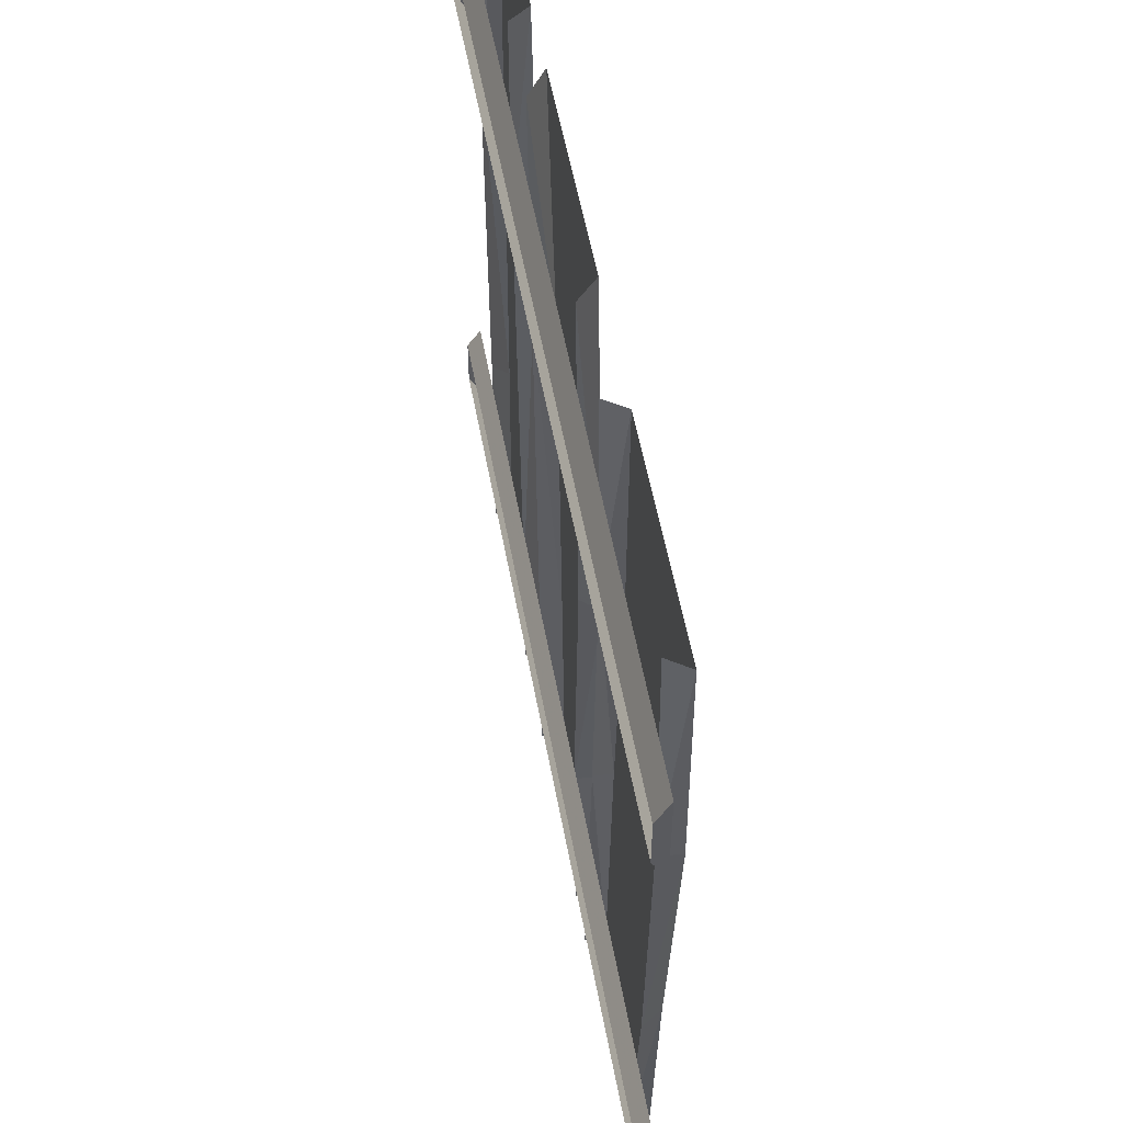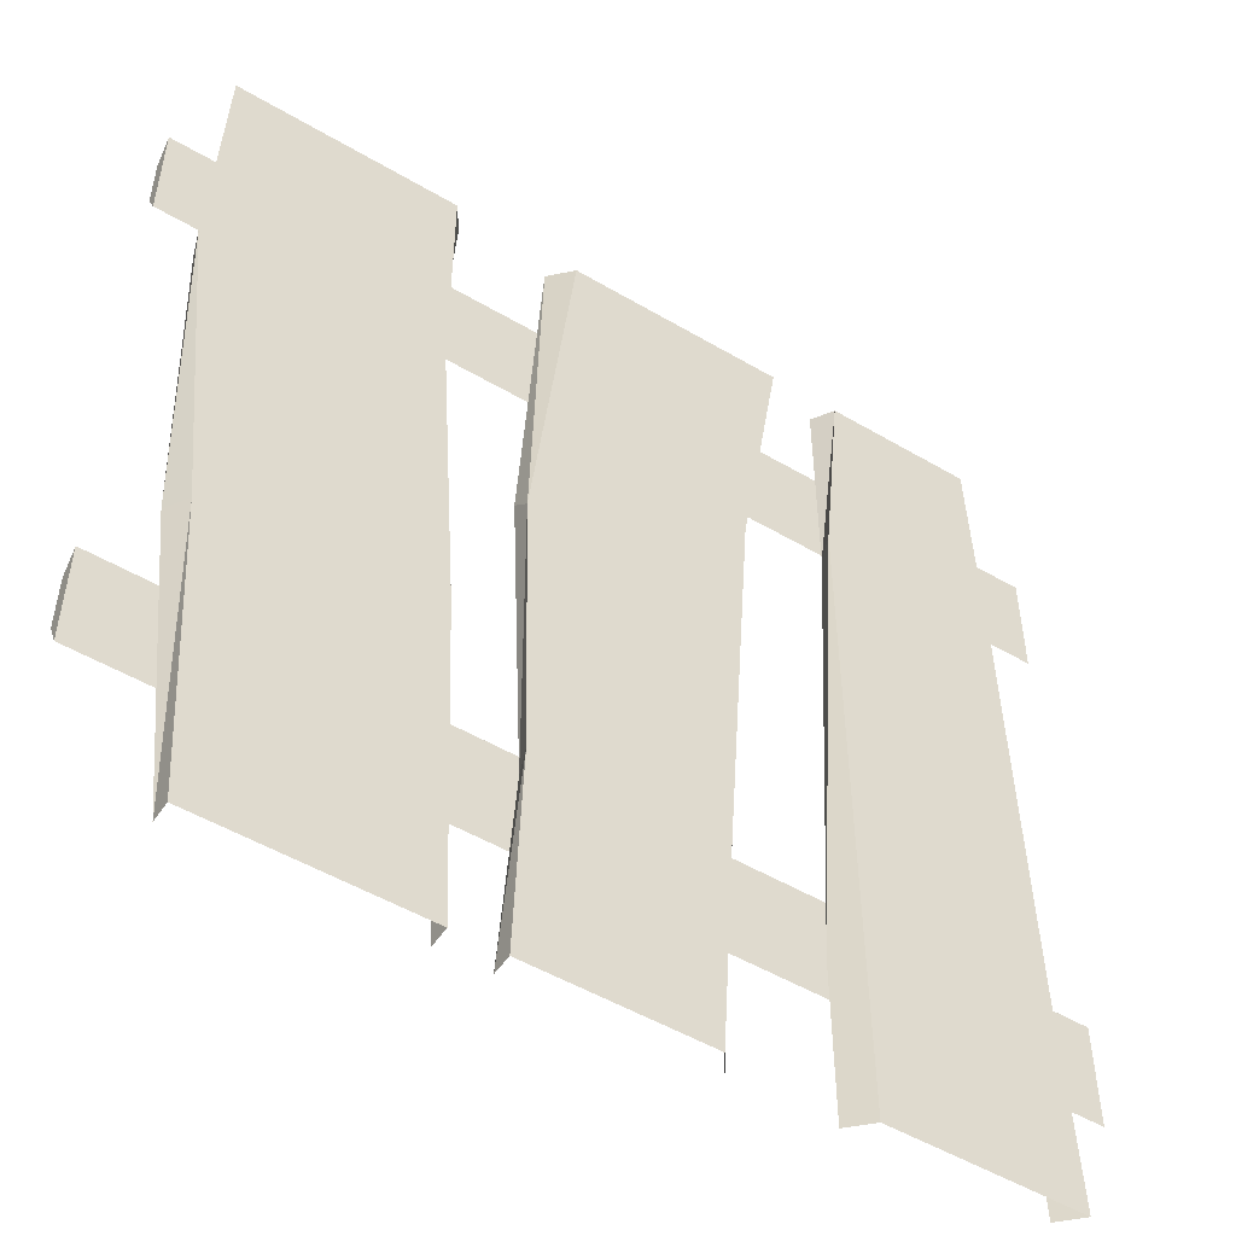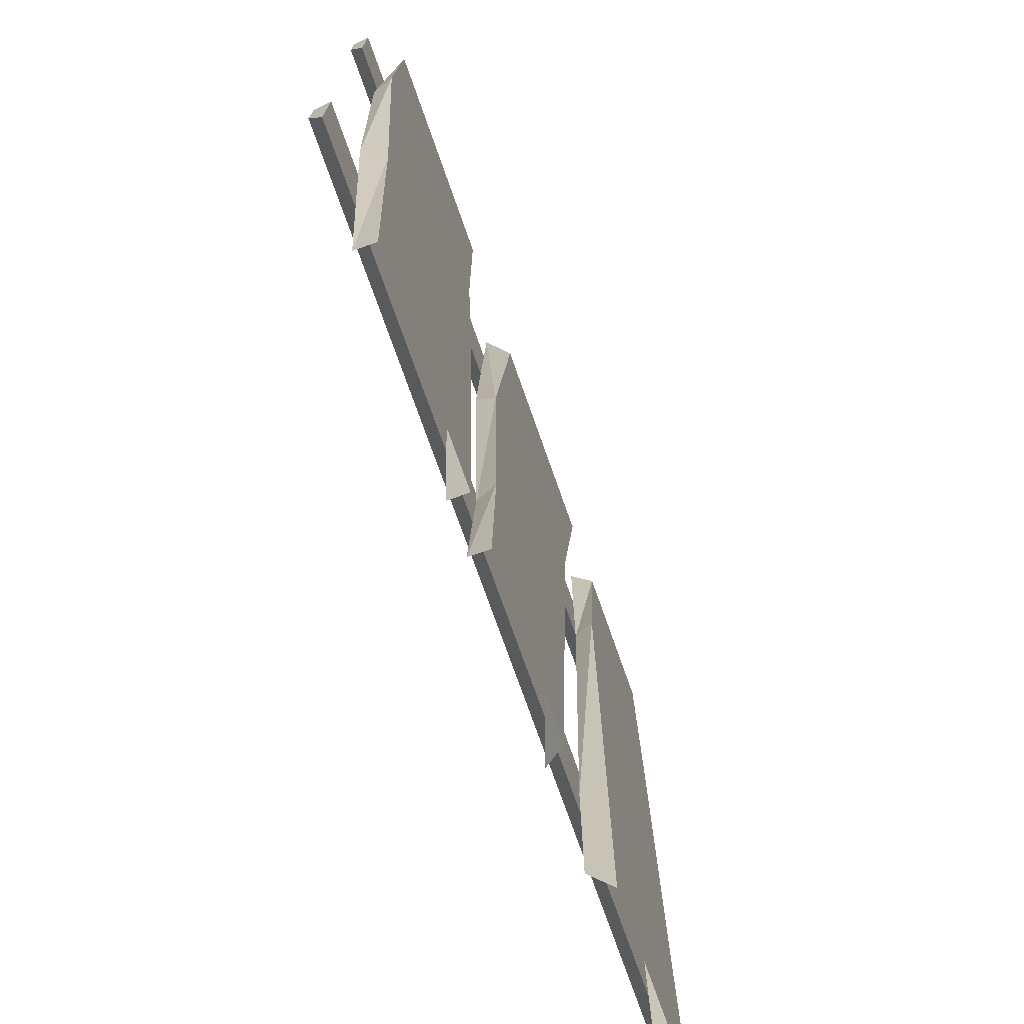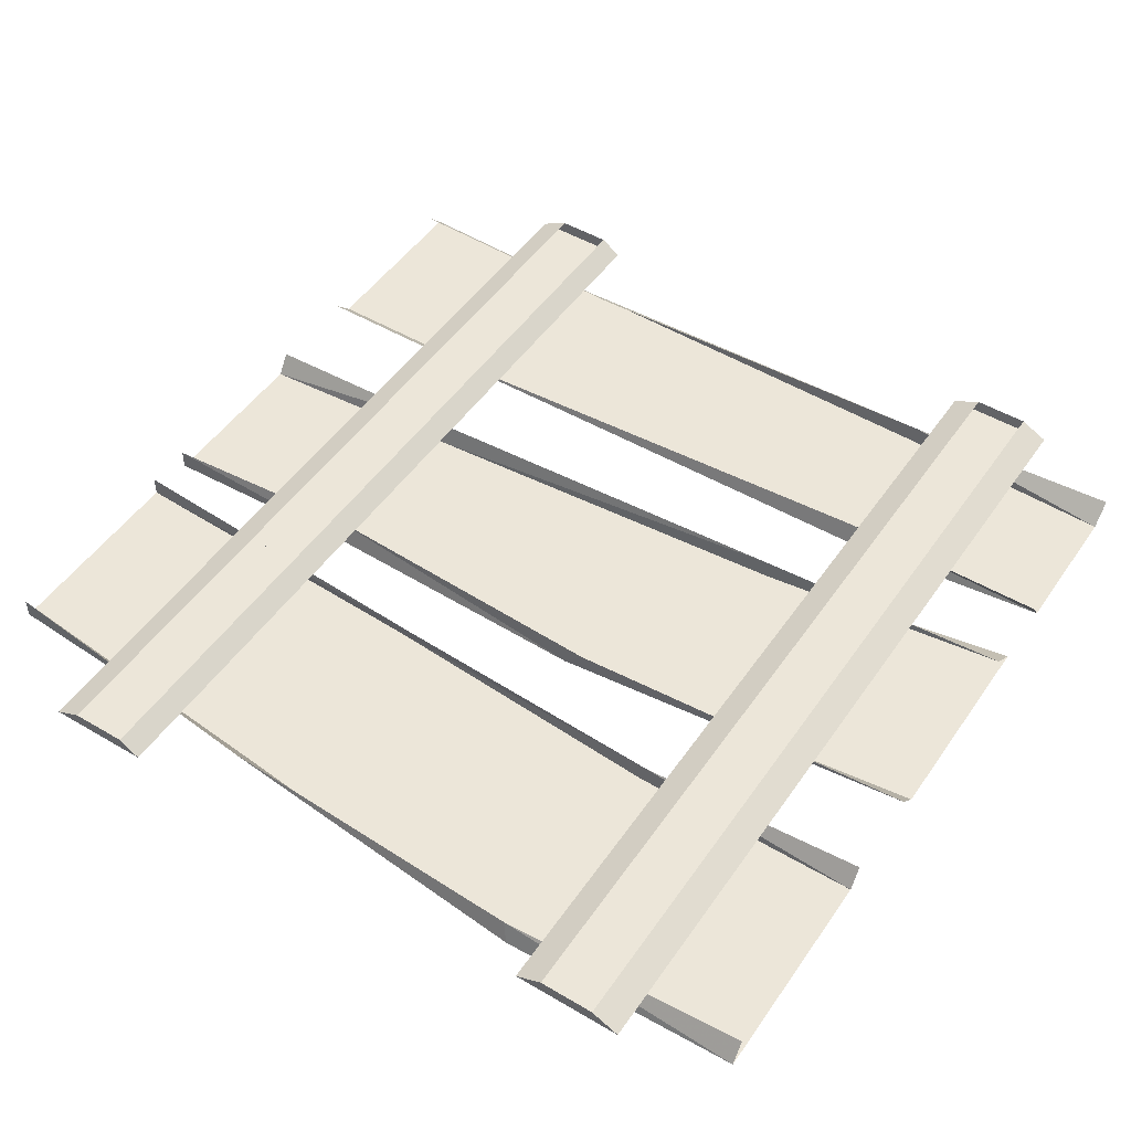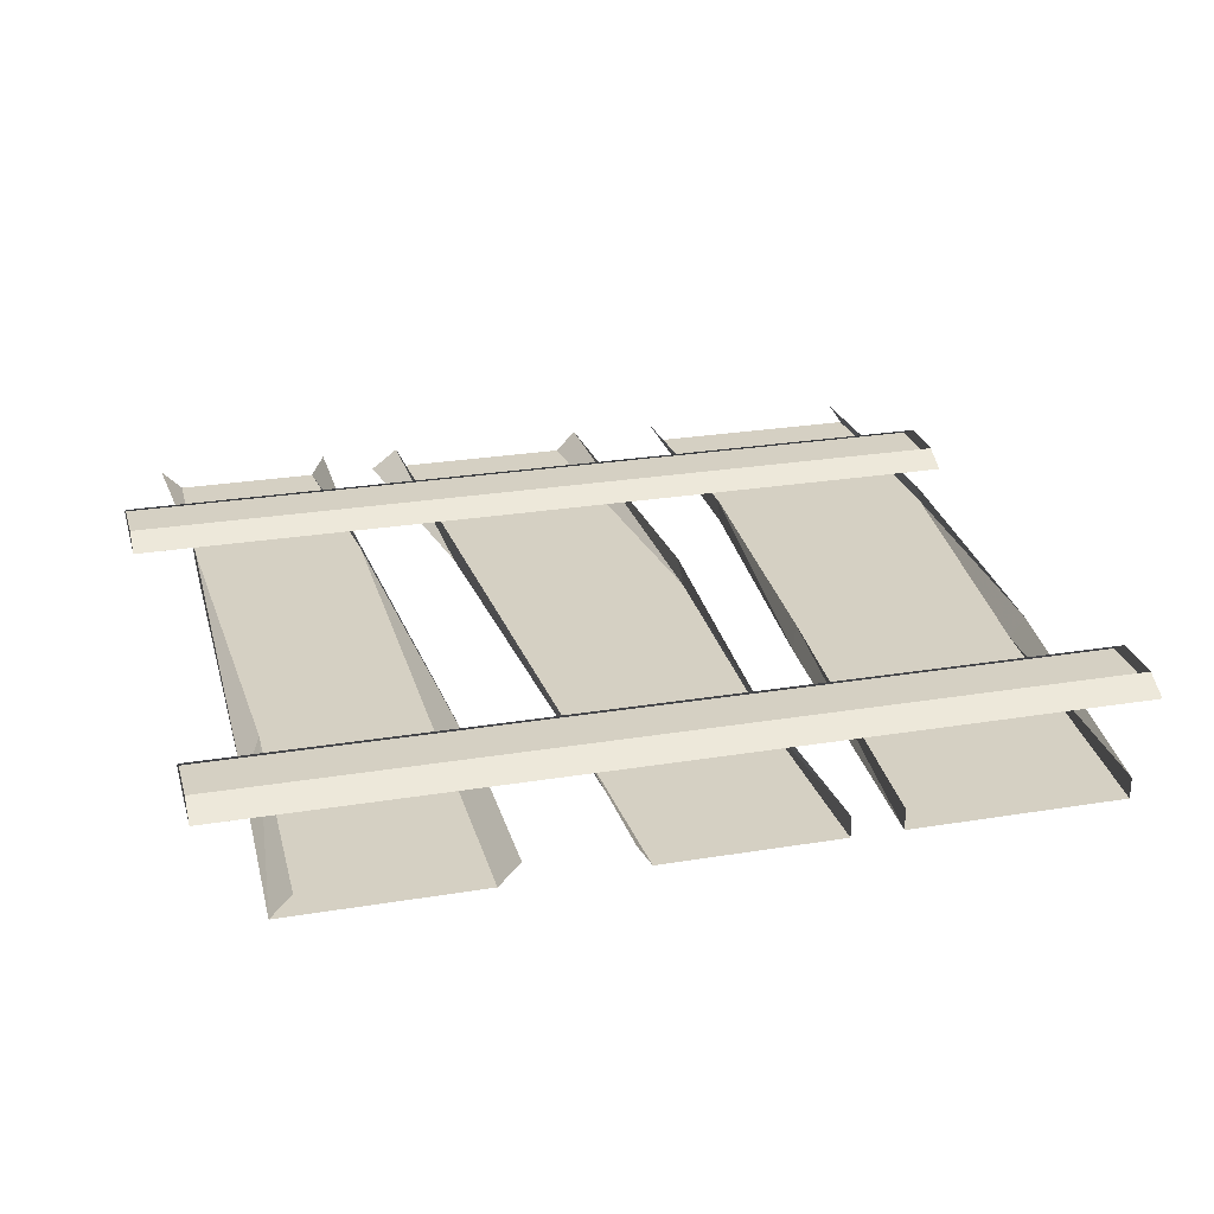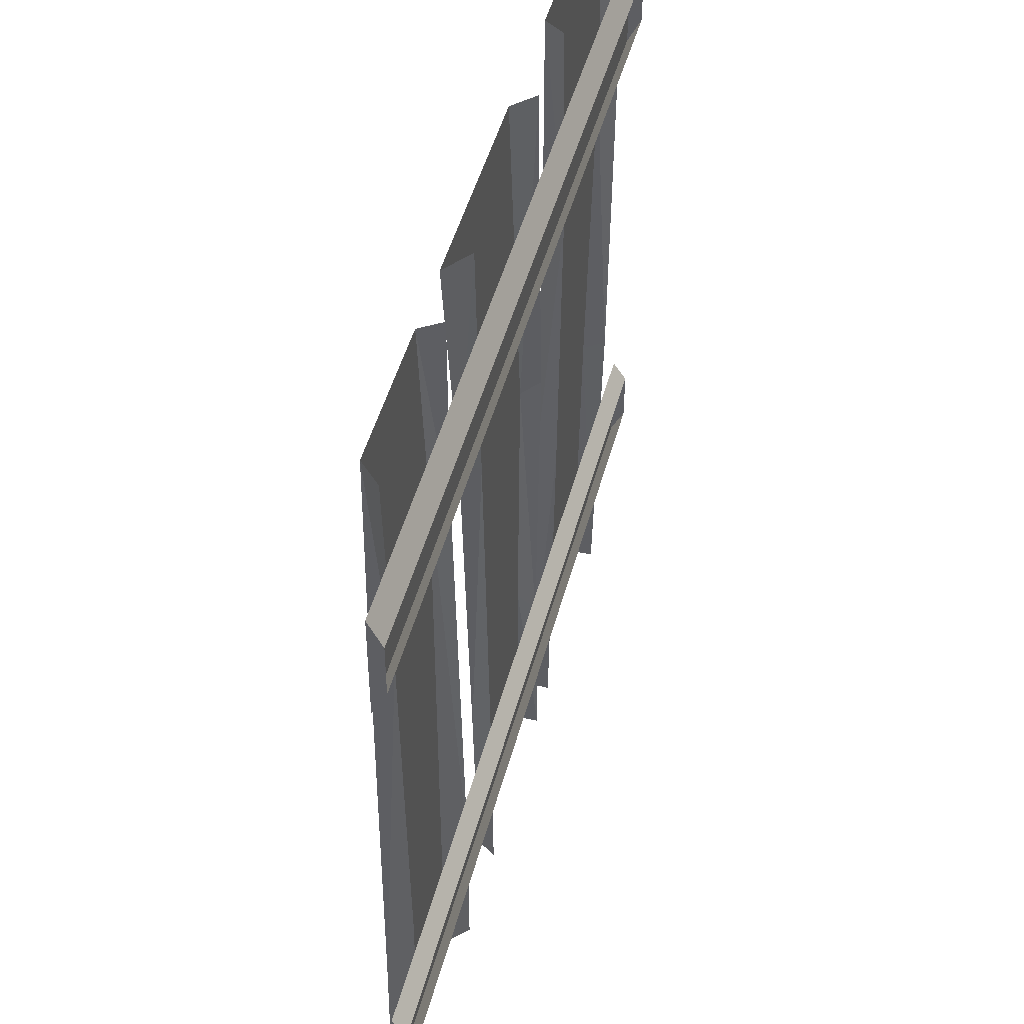
<metadata>
{"format":"obj","ext":"obj","renderer":"f3d","projection":"perspective","resolution":1024,"background":"white","views":[{"elev":55.5,"azim":-100.4,"up":"+Z"},{"elev":-51.2,"azim":-32.7,"up":"+Z"},{"elev":-74.0,"azim":-70.6,"up":"+Z"},{"elev":49.3,"azim":-56.8,"up":"+Y"},{"elev":26.3,"azim":165.4,"up":"+Y"},{"elev":47.3,"azim":104.7,"up":"+Z"}]}
</metadata>
<code>
v -0.5 -0.01562 -0.3594
v -0.5 -0.01562 -0.2422
v -0.5 0 -0.2656
v -0.5 0 -0.3281
v 0.5 -0.01562 -0.3594
v 0.5 -0.01562 -0.2422
v 0.5 0 -0.2656
v 0.5 0 -0.3281
v -0.5 -0.01562 0.2656
v -0.5 -0.01562 0.3906
v -0.5 0 0.3594
v -0.5 0 0.2969
v 0.5 -0.01562 0.2656
v 0.5 -0.01562 0.3906
v 0.5 0 0.3594
v 0.5 0 0.2969
v 0.2344 -0.03906 0.2656
v 0.4297 -0.03906 0.2422
v 0.4219 -0.03906 0.5
v 0.2578 -0.03906 0.5
v 0.2422 -0.01562 0.2578
v 0.2109 -0.01562 -0.3125
v 0.2344 -0.03906 -0.3203
v 0.4375 -0.03906 -0.25
v 0.4297 -0.01562 0.25
v 0.4453 -0.01562 0.5
v 0.2344 -0.03906 -0.5
v 0.4453 -0.03906 -0.5
v 0.2109 -0.01562 -0.5
v 0.4141 -0.01562 -0.2031
v 0.4219 -0.01562 -0.5
v 0.2422 -0.01562 0.5
v 0.1797 -0.03906 0.5
v -0.0625 -0.03906 0.5
v -0.1094 -0.03906 0.07031
v 0.1328 -0.03906 0.2031
v 0.1484 -0.01562 0.5
v 0.1328 -0.01562 0.2031
v 0.1016 -0.03906 -0.25
v 0.1094 -0.01562 -0.2422
v 0.08594 -0.03906 -0.5
v 0.1016 -0.01562 -0.5
v -0.1016 -0.03906 -0.2578
v -0.1094 -0.03906 -0.5
v -0.08594 -0.01562 0.5
v -0.1094 -0.01562 0.09375
v -0.09375 -0.01562 -0.2656
v -0.1094 -0.01562 -0.5
v -0.4609 -0.03906 0.2266
v -0.2031 -0.03906 0.2344
v -0.2031 -0.03906 0.5
v -0.4531 -0.03906 0.5
v -0.4531 -0.01562 0.2188
v -0.4375 -0.01562 -0.1484
v -0.4219 -0.03906 -0.1484
v -0.1797 -0.03906 -0.1172
v -0.2031 -0.01562 0.2422
v -0.1875 -0.01562 0.5
v -0.3984 -0.03906 -0.5
v -0.1641 -0.03906 -0.5
v -0.3984 -0.01562 -0.5
v -0.1875 -0.01562 -0.1016
v -0.1641 -0.01562 -0.5
v -0.4375 -0.01562 0.5
f 1 2 3
f 1 3 4
f 1 4 5
f 1 5 2
f 2 5 6
f 2 6 7
f 2 7 3
f 6 5 8
f 6 8 7
f 5 4 8
f 9 10 11
f 9 11 12
f 9 12 13
f 9 13 10
f 10 13 14
f 10 14 15
f 10 15 11
f 14 13 16
f 14 16 15
f 13 12 16
f 17 20 21
f 17 21 22
f 17 22 23
f 18 24 25
f 18 25 19
f 19 25 26
f 27 23 29
f 29 23 22
f 24 30 25
f 30 24 28
f 30 28 31
f 21 20 32
f 33 36 37
f 37 36 38
f 38 36 39
f 38 39 40
f 40 39 41
f 40 41 42
f 35 34 45
f 35 45 46
f 35 46 47
f 35 47 43
f 43 47 48
f 43 48 44
f 49 52 53
f 49 53 54
f 49 54 55
f 50 56 57
f 50 57 51
f 51 57 58
f 59 55 61
f 61 55 54
f 56 62 57
f 62 56 60
f 62 60 63
f 53 52 64
f 17 18 19
f 17 19 20
f 17 23 18
f 18 23 24
f 27 28 24
f 27 24 23
f 33 34 35
f 33 35 36
f 36 35 43
f 36 43 39
f 39 43 44
f 39 44 41
f 49 50 51
f 49 51 52
f 49 55 50
f 50 55 56
f 59 60 56
f 59 56 55

</code>
